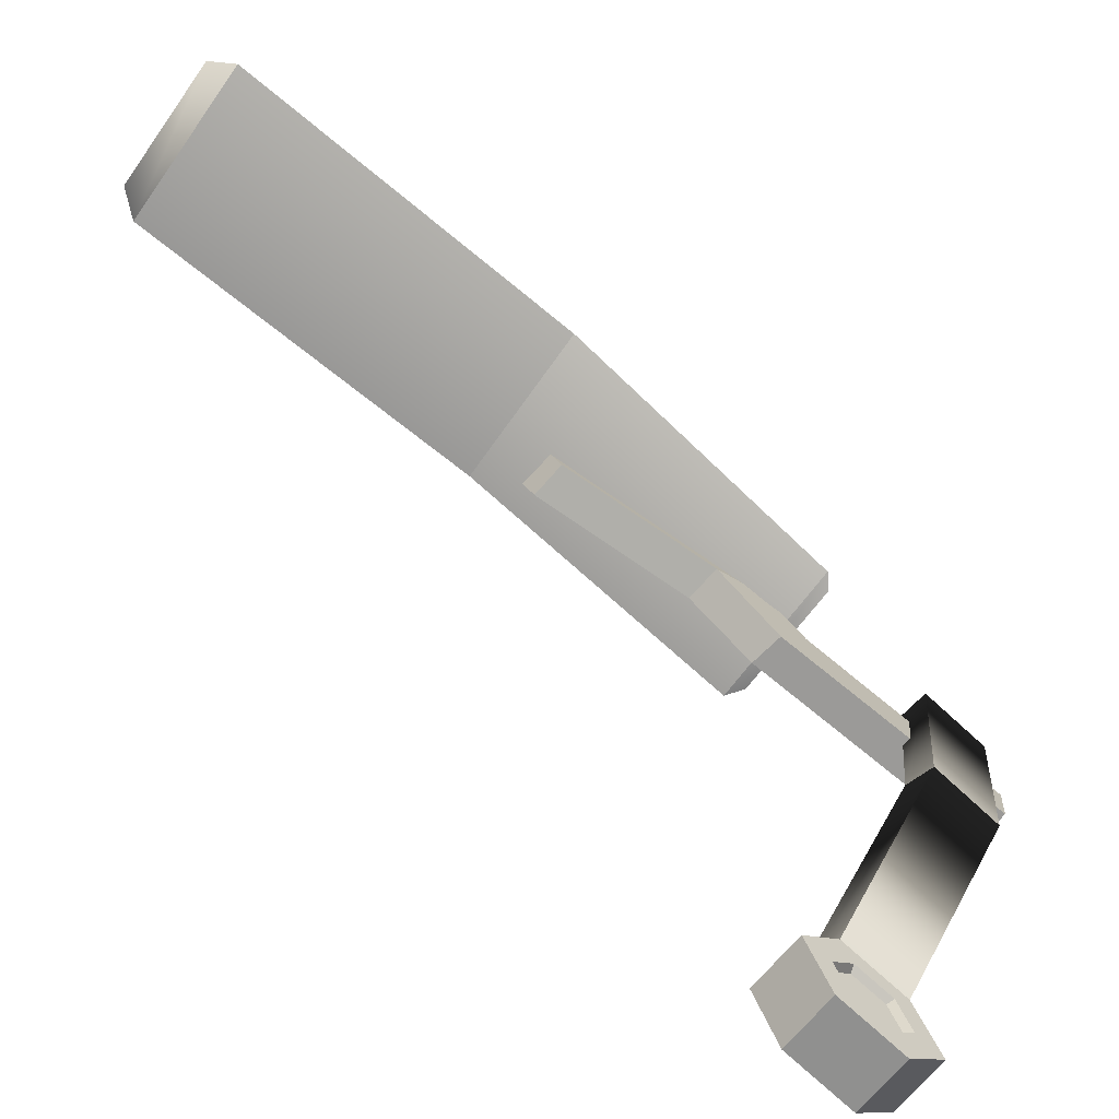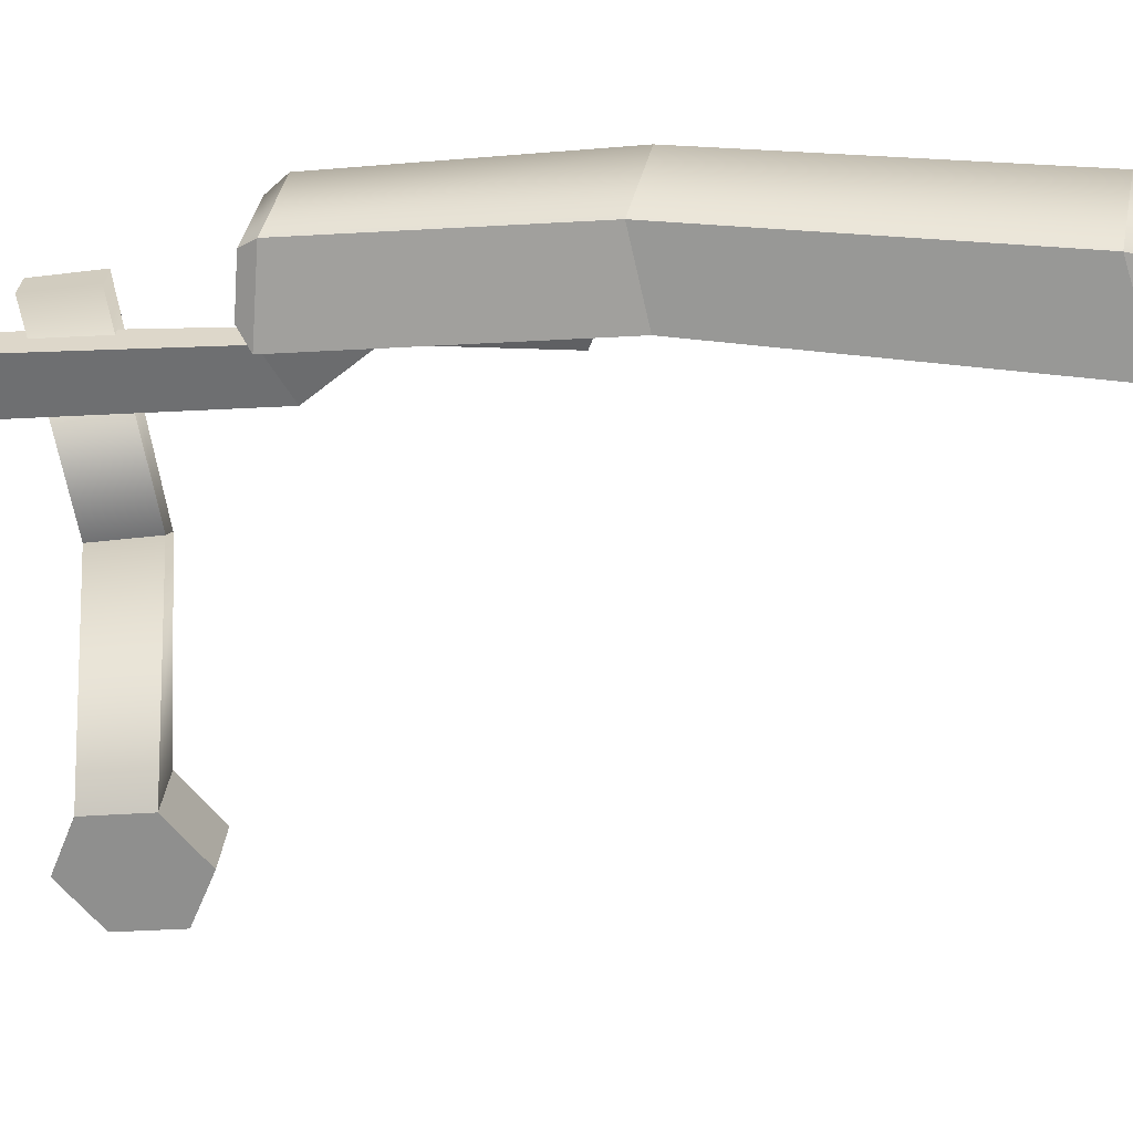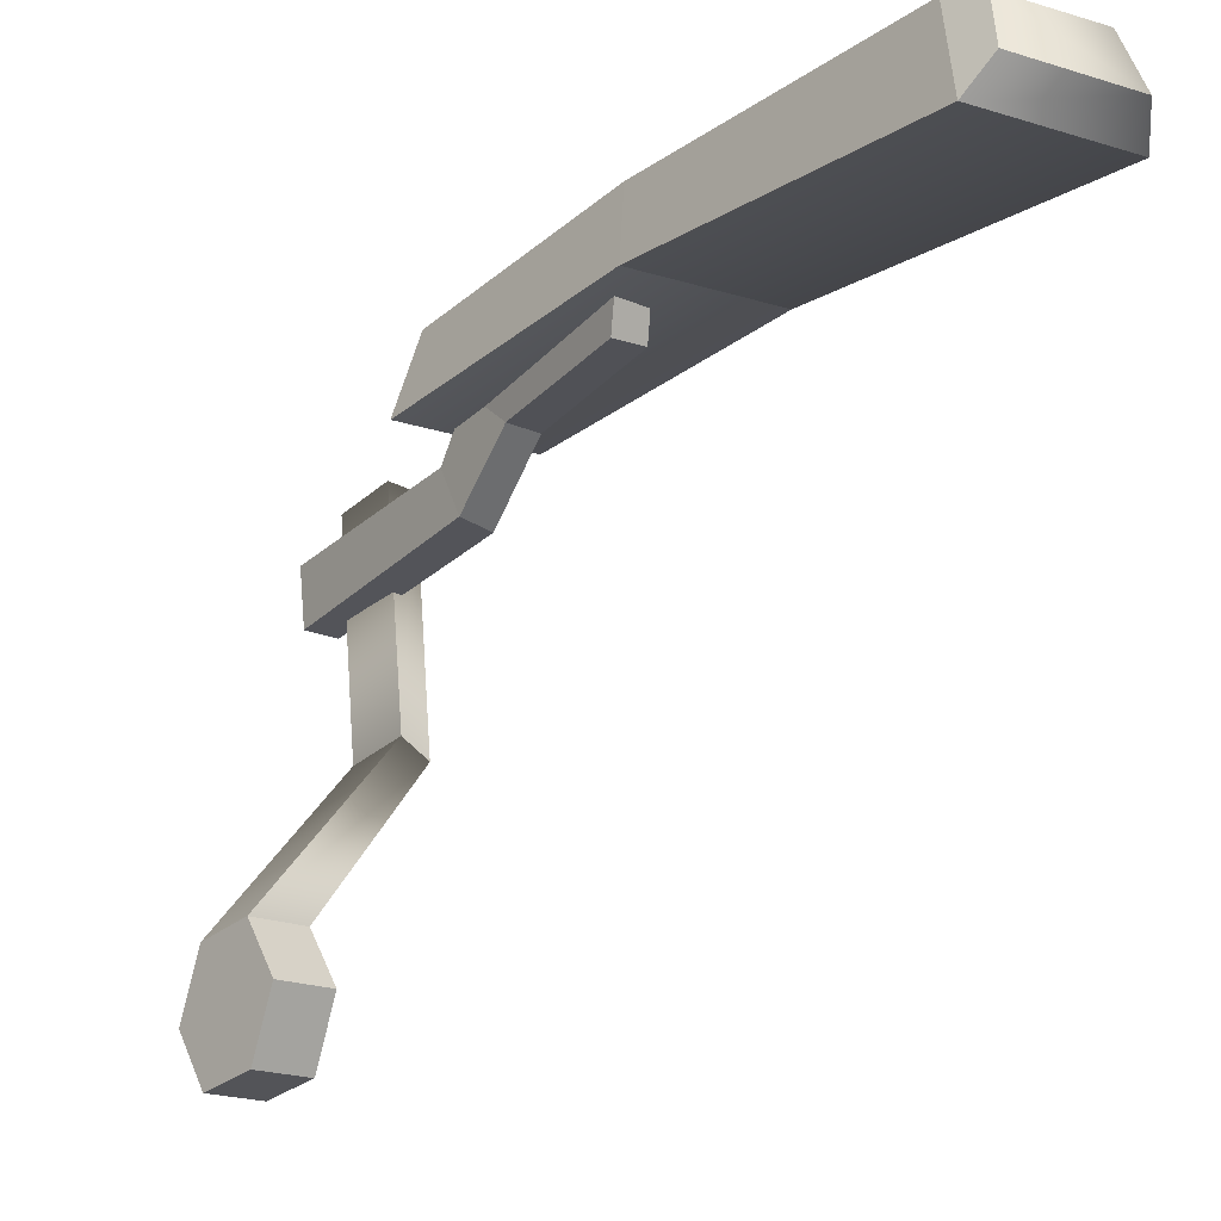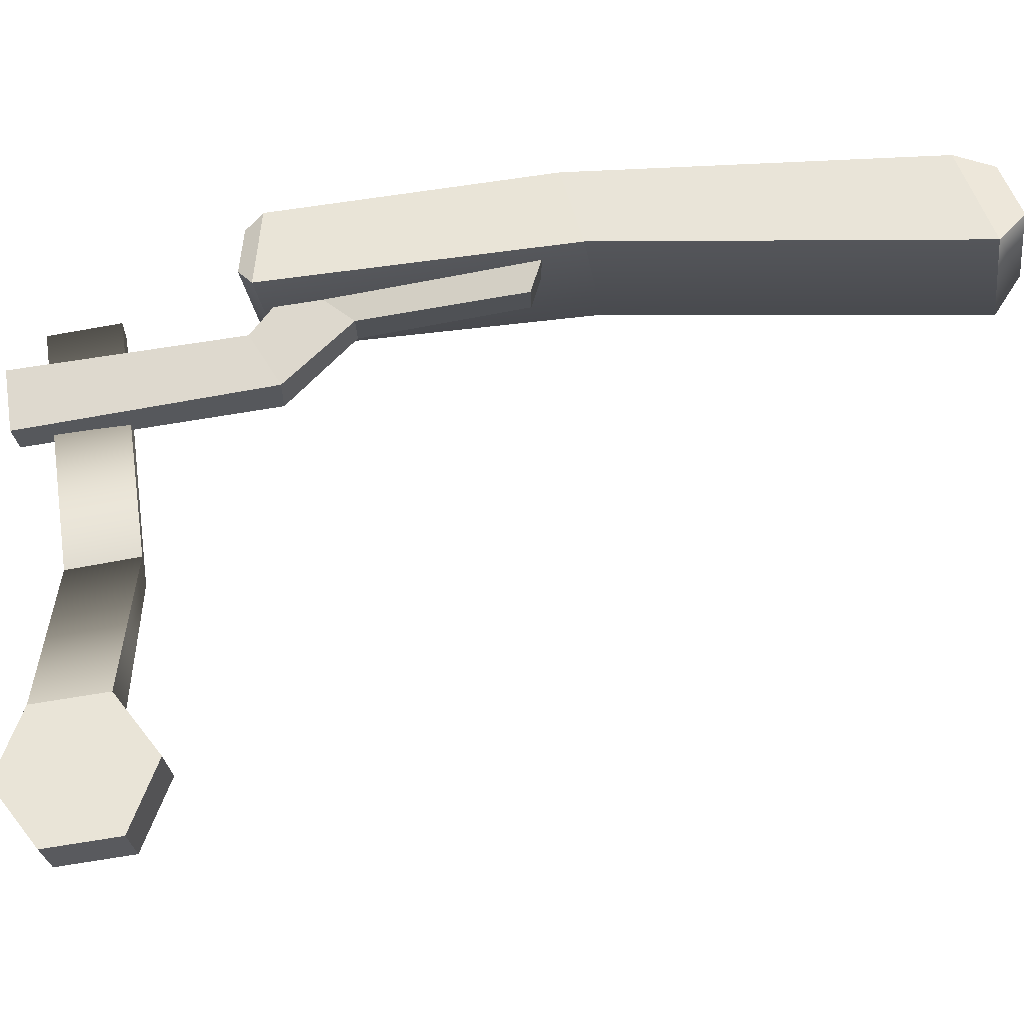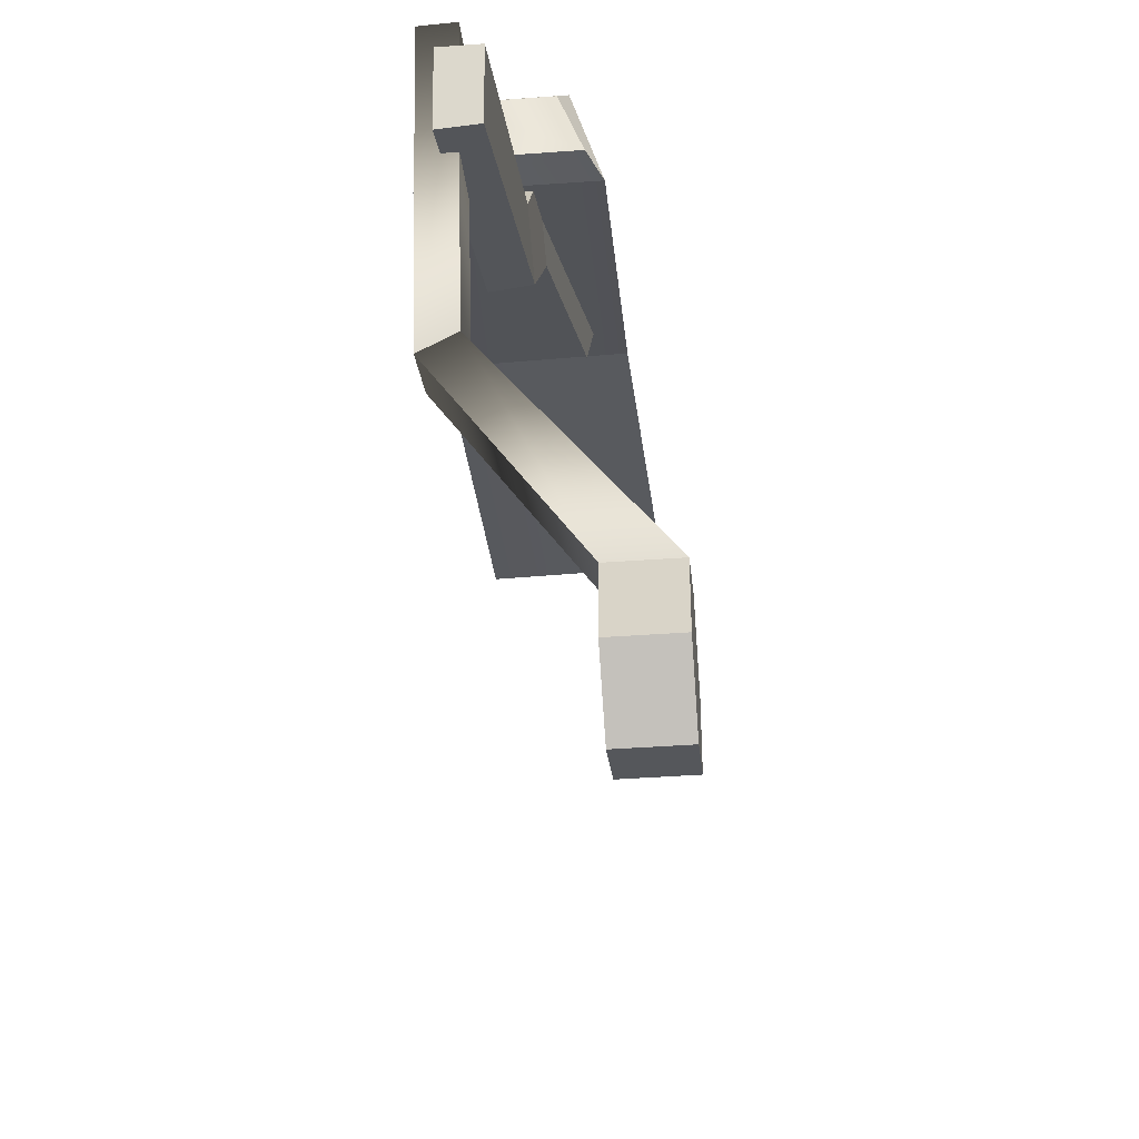
<metadata>
{"format":"obj","ext":"obj","renderer":"f3d","projection":"perspective","resolution":1024,"background":"white","views":[{"elev":-74.5,"azim":52.5,"up":"+Y"},{"elev":34.7,"azim":-81.4,"up":"+Y"},{"elev":-16.9,"azim":-35.0,"up":"+Y"},{"elev":-20.7,"azim":-84.0,"up":"+Y"},{"elev":-27.7,"azim":-172.6,"up":"+Y"}]}
</metadata>
<code>
v 4.668 13.32 -4.362
v 4.632 15.58 -4.666
v 5.977 13.24 -4.373
v 5.943 15.58 -4.684
v 4.705 14.63 5.01
v 4.752 16.56 3.806
v 6.022 14.4 4.878
v 6.074 16.41 3.638
v 4.723 16.91 7.51
v 4.677 18.5 5.407
v 6.078 16.87 7.391
v 6.033 18.48 5.218
v 4.284 17.5 13.61
v 4.049 19.13 14.19
v 5.636 17.56 13.51
v 5.398 19.23 14.08
v 3.655 20.68 4.393
v 2.62 17.52 4.315
v 7.681 20.7 4.375
v 8.127 17.55 4.261
v 4.184 21.88 28.05
v 3.483 18.26 29.37
v 8.996 21.93 28.35
v 9.631 18.32 29.64
v 4.02 21.88 14.65
v 3.216 18.77 15.54
v 9.165 18.82 15.7
v 8.589 21.92 14.85
v 8.921 19.48 30.54
v 8.482 21.56 29.78
v 4.493 21.51 29.54
v 4.008 19.43 30.32
v 7.153 20.16 3.687
v 7.497 18.19 3.652
v 3.917 20.16 3.715
v 3.116 18.19 3.707
v -0.1291 -0.3846 -2.648
v -0.02916 2.103 -1.66
v 0.09995 2.488 0.9884
v 0.1291 0.3846 2.648
v 0.02916 -2.103 1.66
v -0.09995 -2.488 -0.9885
v 2.039 -0.4417 -2.766
v 2.138 2.046 -1.777
v 2.268 2.431 0.8707
v 2.297 0.3276 2.53
v 2.197 -2.161 1.542
v 2.068 -2.545 -1.106
v 0 0 0
v 2.094 -0.2778 -1.637
v 2.151 1.15 -1.07
v 2.225 1.371 0.4494
v 2.242 0.1636 1.402
v 2.184 -1.264 0.8345
v 2.11 -1.485 -0.6849
v 1.863 -0.2433 -1.43
v 1.913 1.002 -0.9354
v 1.928 -0.05076 -0.1047
v 1.978 1.195 0.39
v 1.993 0.1418 1.221
v 1.943 -1.104 0.7259
v 1.878 -1.296 -0.5995
v 5.504 8.477 -2.398
v 5.678 8.931 0.2416
v 6.81 8.286 0.1313
v 6.649 7.831 -2.508
v 5.504 17.23 -3.569
v 5.678 17.68 -0.9301
v 6.81 17.56 -1.04
v 6.649 17.11 -3.68
f 14 13 15 16
f 5 1 3 7
f 2 1 5 6
f 3 4 8 7
f 8 4 2 6
f 9 5 7 11
f 6 5 9 10
f 7 8 12 11
f 10 12 8 6
f 10 9 13 14
f 9 11 15 13
f 11 12 16 15
f 12 10 14 16
f 1 2 4 3
f 25 26 22 21
f 22 26 27 24
f 23 28 25 21
f 27 28 23 24
f 36 35 33 34
f 31 32 29 30
f 17 18 26 25
f 20 27 26 18
f 20 19 28 27
f 17 25 28 19
f 22 24 29 32
f 23 21 31 30
f 24 23 30 29
f 21 22 32 31
f 17 19 33 35
f 20 18 36 34
f 19 20 34 33
f 18 17 35 36
f 37 38 44 43
f 67 68 69 70
f 39 40 46 45
f 40 41 47 46
f 41 42 48 47
f 42 37 43 48
f 38 37 49
f 39 38 49
f 40 39 49
f 41 40 49
f 42 41 49
f 37 42 49
f 56 57 58
f 57 59 58
f 59 60 58
f 60 61 58
f 61 62 58
f 62 56 58
f 43 44 51 50
f 44 45 52 51
f 45 46 53 52
f 46 47 54 53
f 47 48 55 54
f 48 43 50 55
f 50 51 57 56
f 51 52 59 57
f 52 53 60 59
f 53 54 61 60
f 54 55 62 61
f 55 50 56 62
f 38 39 64 63
f 39 45 65 64
f 45 44 66 65
f 44 38 63 66
f 63 64 68 67
f 64 65 69 68
f 65 66 70 69
f 66 63 67 70

</code>
